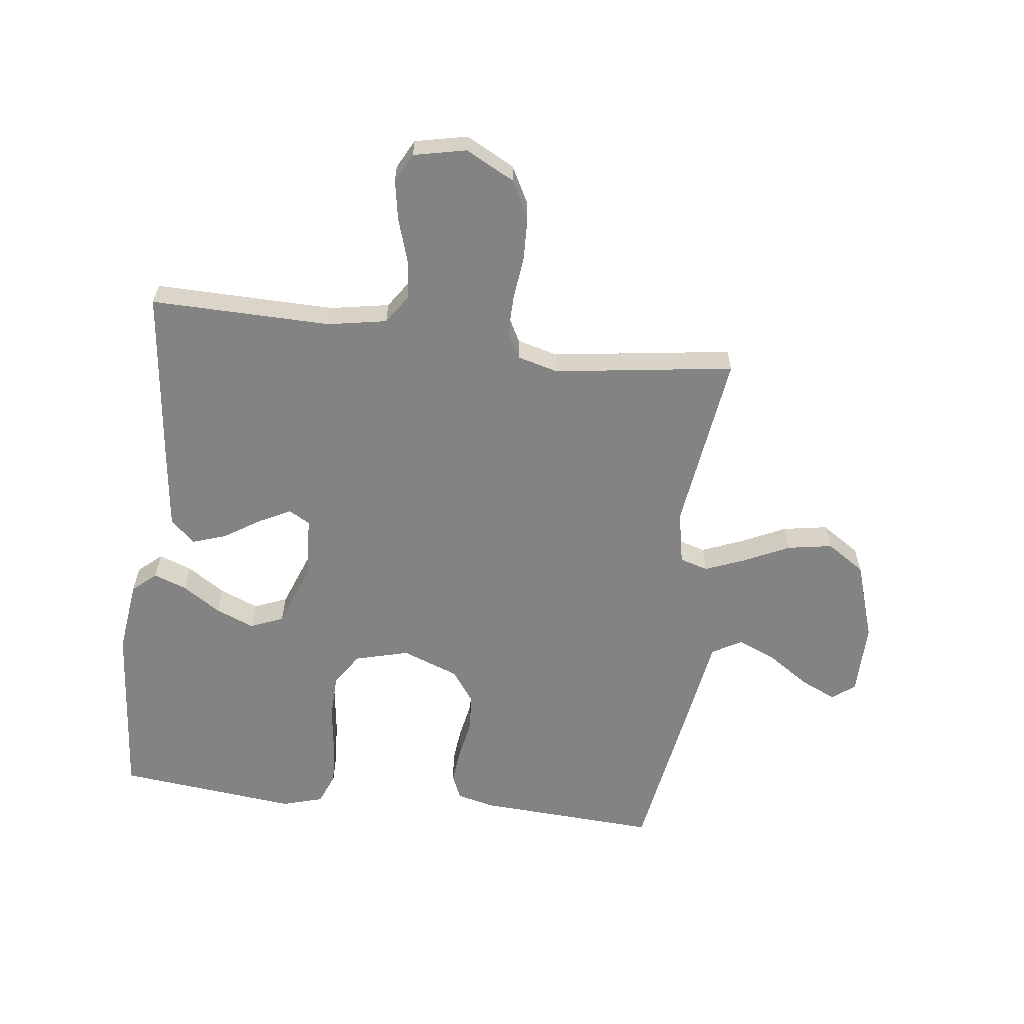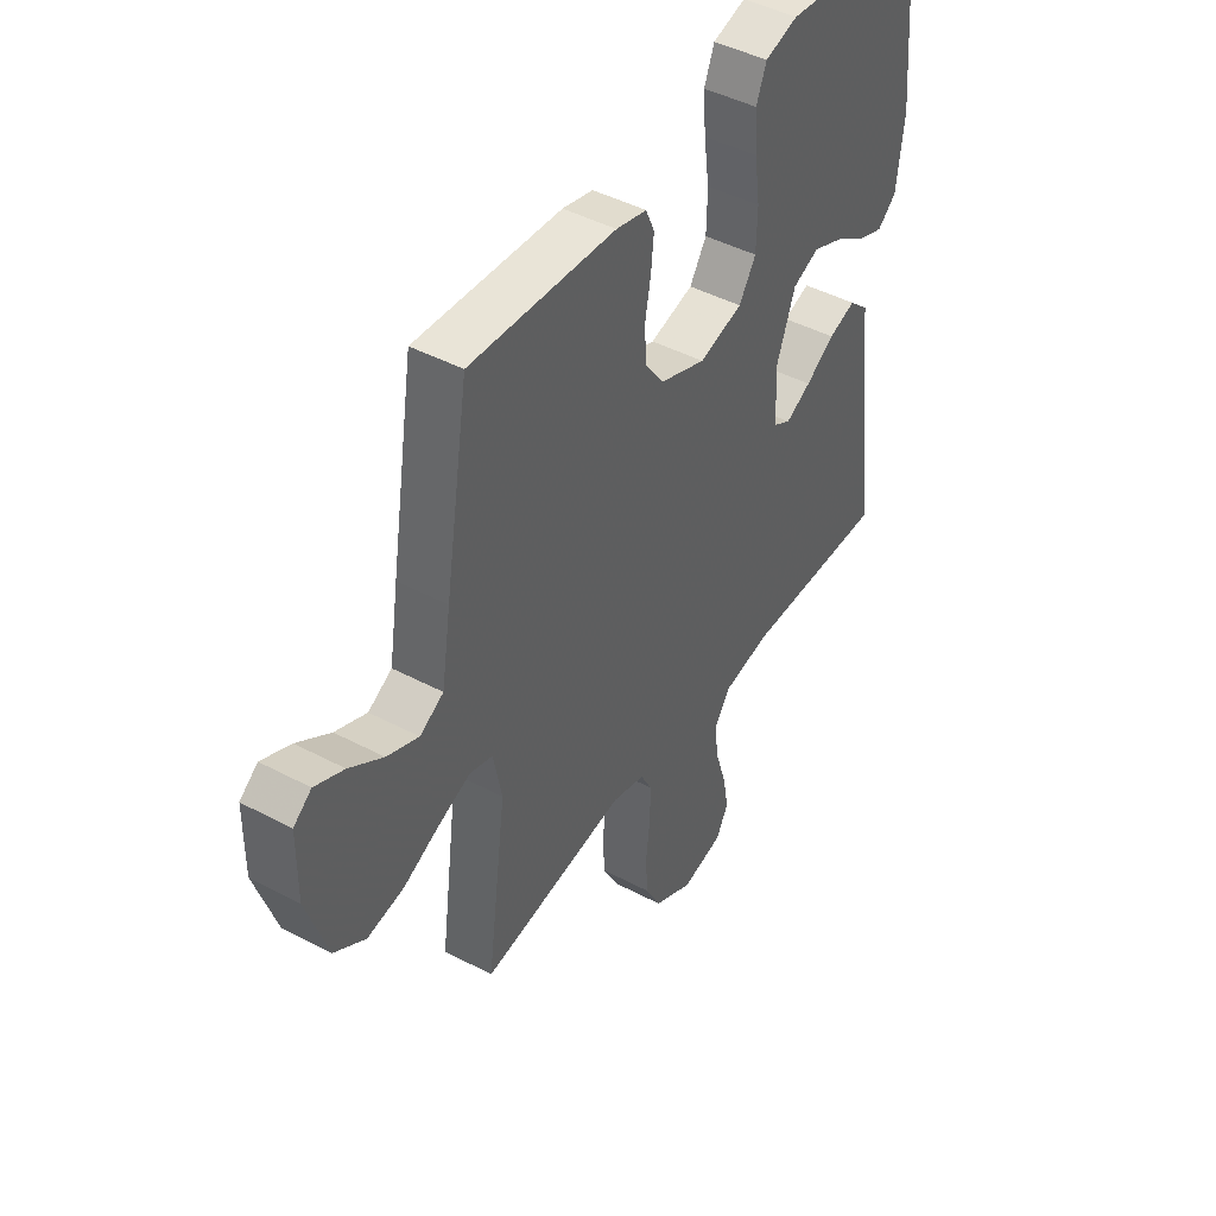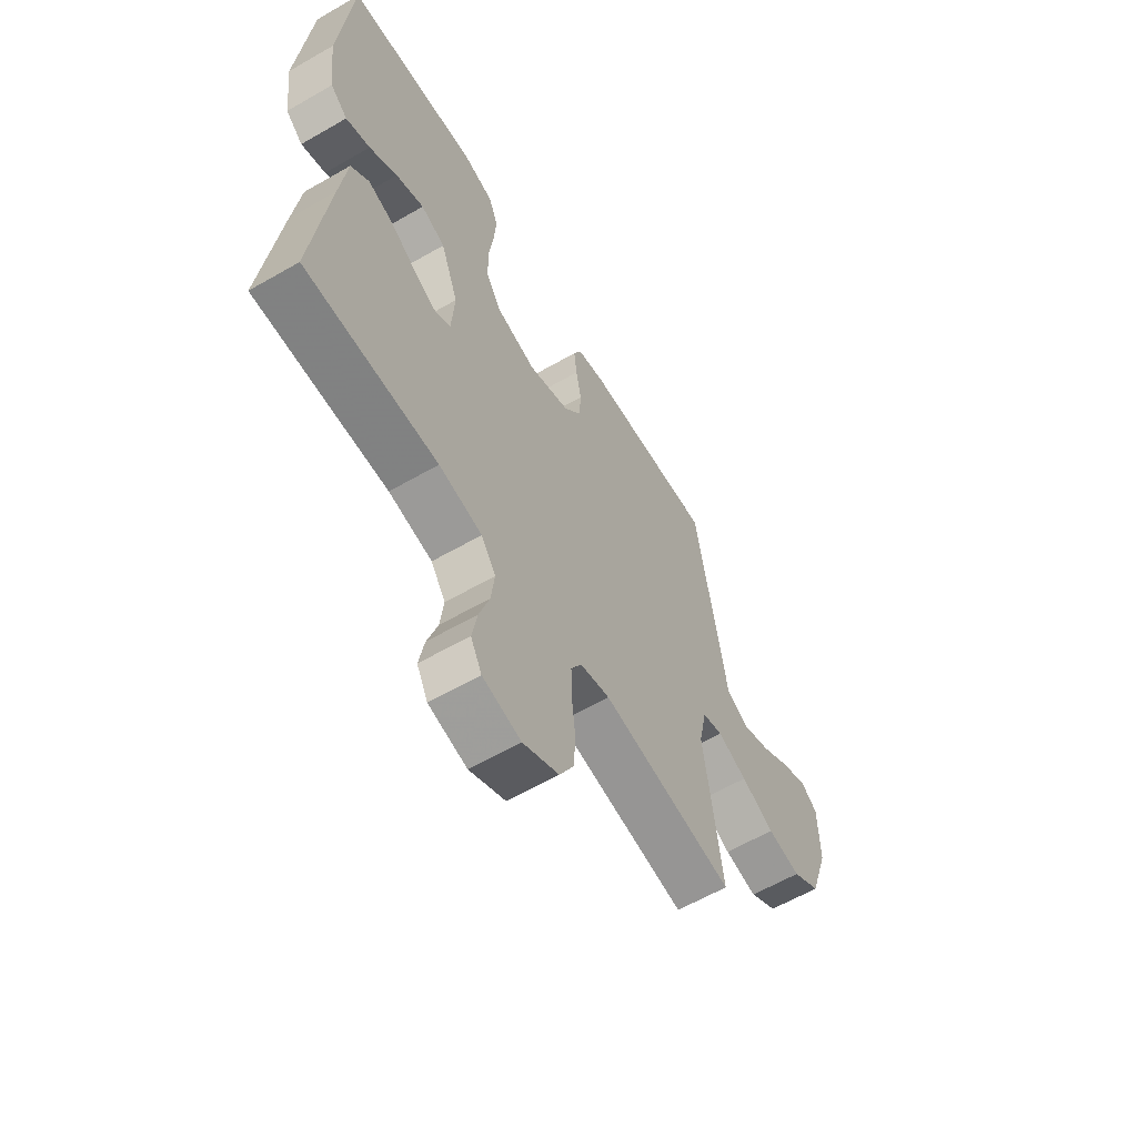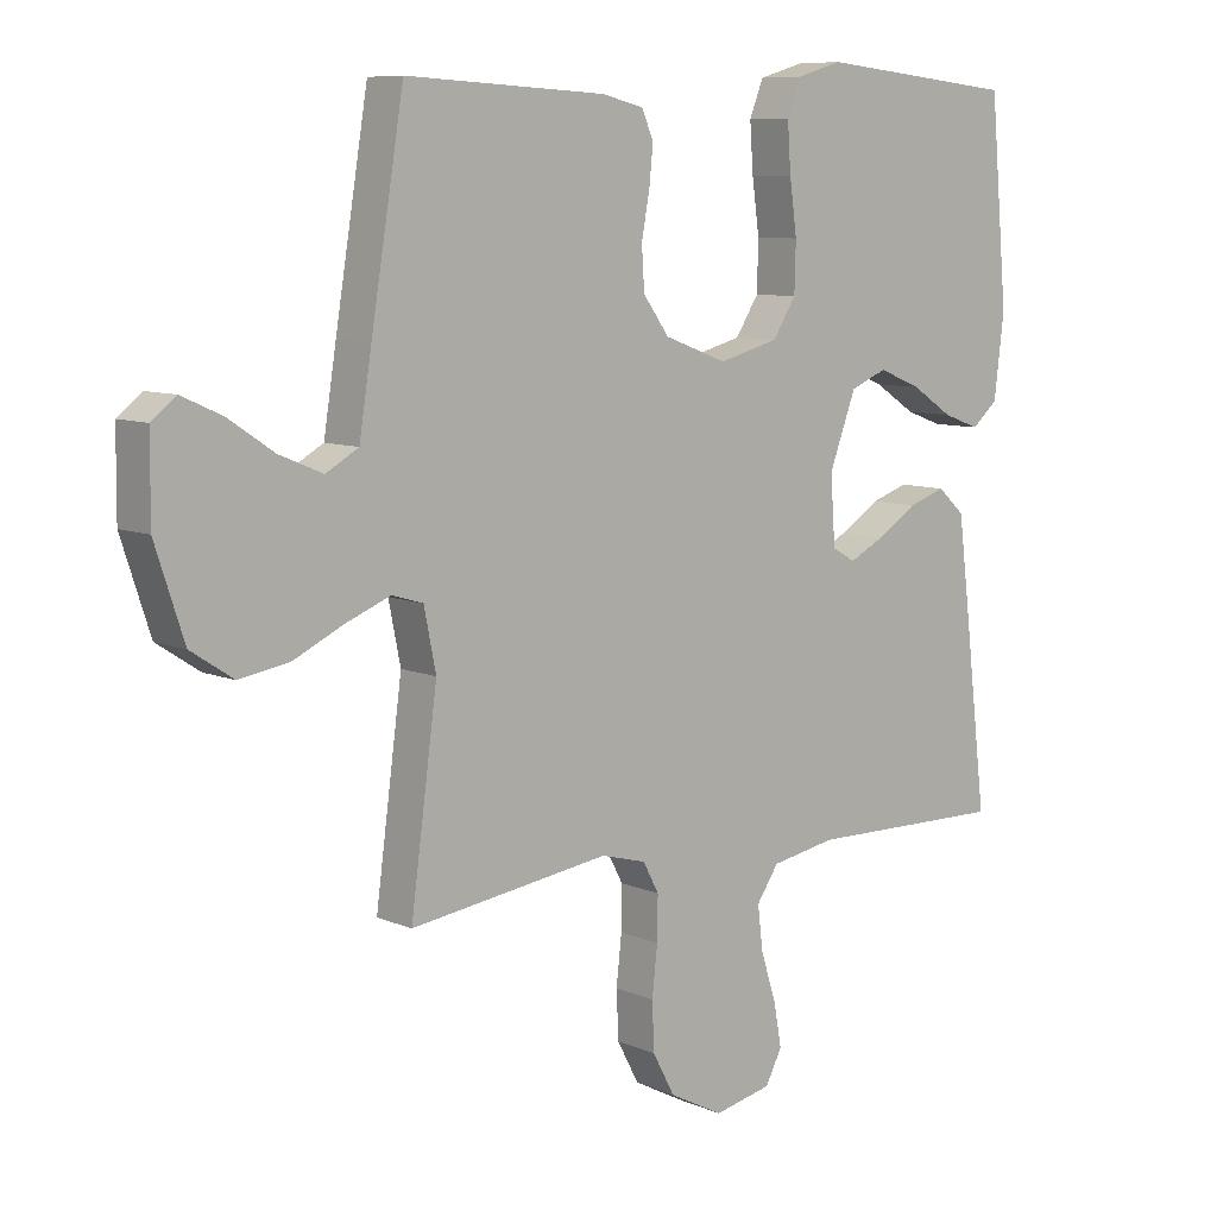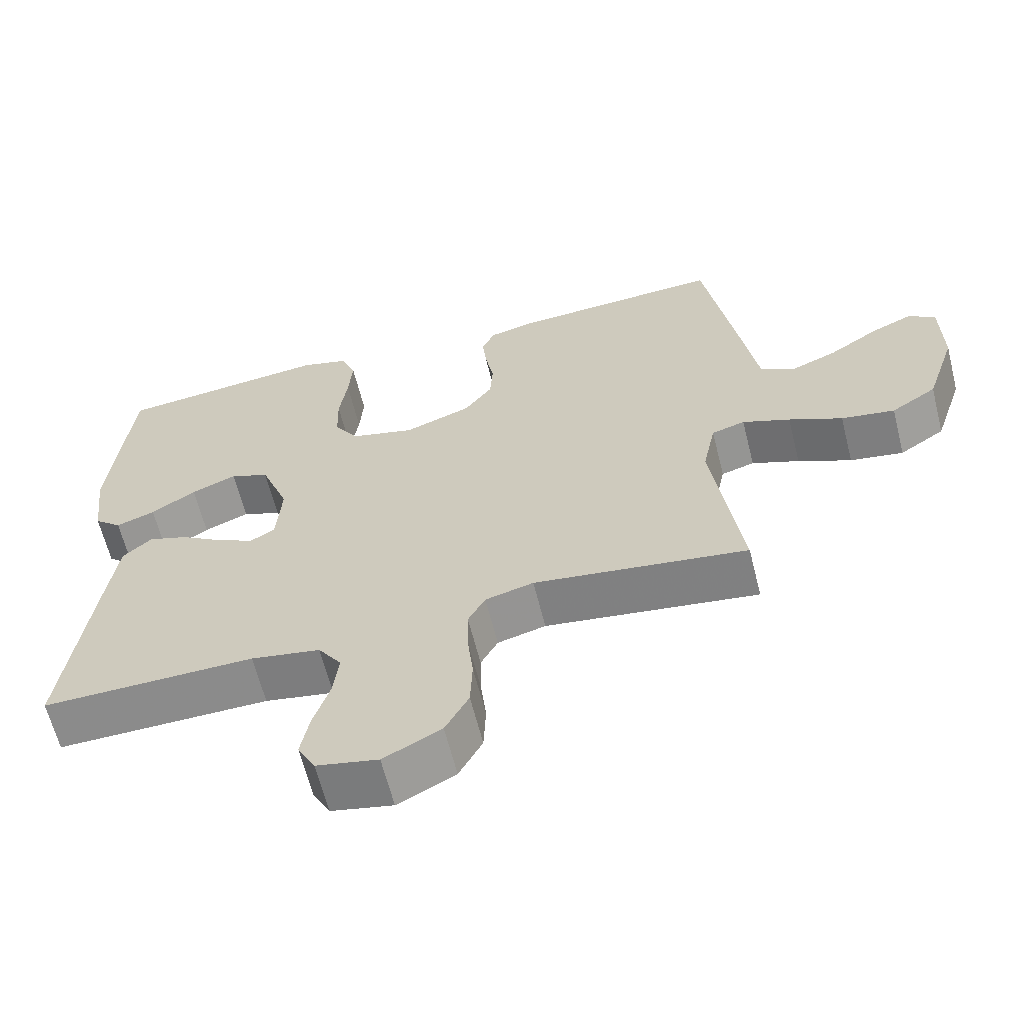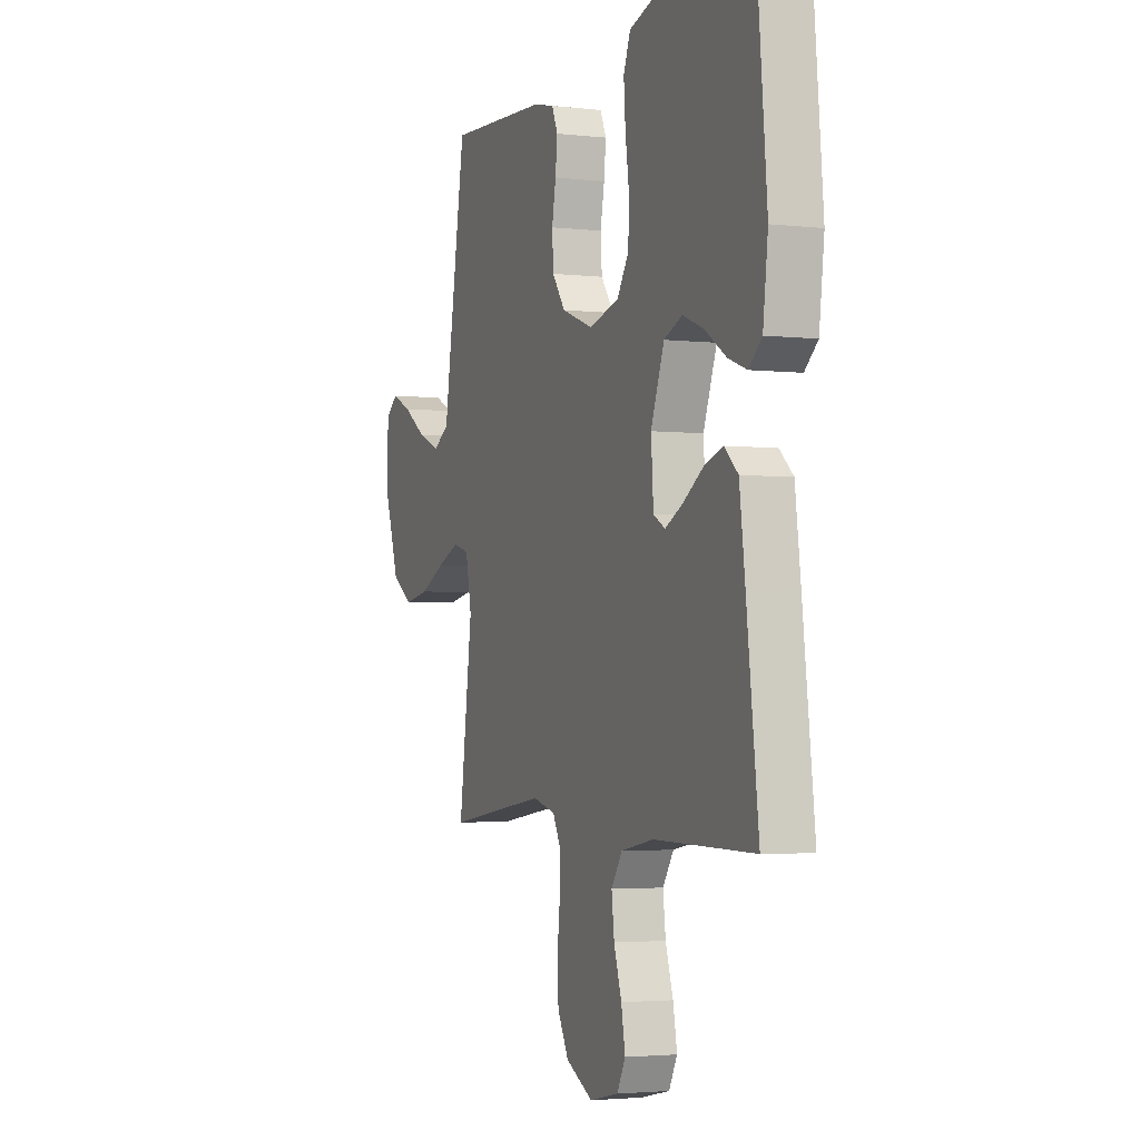
<metadata>
{"format":"obj","ext":"obj","renderer":"f3d","projection":"perspective","resolution":1024,"background":"white","views":[{"elev":-61.1,"azim":172.8,"up":"+Y"},{"elev":44.8,"azim":-58.4,"up":"+Z"},{"elev":-61.2,"azim":120.4,"up":"+Z"},{"elev":8.4,"azim":-40.7,"up":"+Z"},{"elev":-63.5,"azim":-165.9,"up":"+Z"},{"elev":-3.0,"azim":68.4,"up":"+Z"}]}
</metadata>
<code>
v 0.5 0.07 -0.5
v 0.2 0.07 -0.496
v 0.102 0.07 -0.514
v 0.069 0.07 -0.563
v 0.077 0.07 -0.629
v 0.1 0.07 -0.701
v 0.112 0.07 -0.767
v 0.087 0.07 -0.815
v 0 0.07 -0.834
v -0.081 0.07 -0.792
v -0.114 0.07 -0.73
v -0.117 0.07 -0.658
v -0.109 0.07 -0.585
v -0.108 0.07 -0.52
v -0.132 0.07 -0.475
v -0.2 0.07 -0.457
v -0.5 0.07 -0.5
v -0.46 0.07 -0.2
v -0.478 0.07 -0.111
v -0.525 0.07 -0.097
v -0.592 0.07 -0.124
v -0.667 0.07 -0.16
v -0.742 0.07 -0.173
v -0.806 0.07 -0.131
v -0.849 0.07 0
v -0.848 0.07 0.122
v -0.811 0.07 0.151
v -0.751 0.07 0.124
v -0.682 0.07 0.078
v -0.617 0.07 0.051
v -0.568 0.07 0.079
v -0.549 0.07 0.2
v -0.5 0.07 0.5
v -0.2 0.07 0.484
v -0.137 0.07 0.469
v -0.119 0.07 0.428
v -0.125 0.07 0.37
v -0.137 0.07 0.305
v -0.133 0.07 0.242
v -0.094 0.07 0.188
v 0 0.07 0.153
v 0.09 0.07 0.177
v 0.125 0.07 0.232
v 0.127 0.07 0.306
v 0.116 0.07 0.386
v 0.111 0.07 0.458
v 0.132 0.07 0.511
v 0.2 0.07 0.531
v 0.5 0.07 0.5
v 0.527 0.07 0.2
v 0.512 0.07 0.077
v 0.473 0.07 0.043
v 0.418 0.07 0.063
v 0.355 0.07 0.104
v 0.291 0.07 0.13
v 0.236 0.07 0.107
v 0.196 0.07 0
v 0.203 0.07 -0.102
v 0.238 0.07 -0.122
v 0.291 0.07 -0.095
v 0.351 0.07 -0.056
v 0.407 0.07 -0.037
v 0.448 0.07 -0.074
v 0.464 0.07 -0.2
v 0.5 0 -0.5
v 0.2 0 -0.496
v 0.102 0 -0.514
v 0.069 0 -0.563
v 0.077 0 -0.629
v 0.1 0 -0.701
v 0.112 0 -0.767
v 0.087 0 -0.815
v 0 0 -0.834
v -0.081 0 -0.792
v -0.114 0 -0.73
v -0.117 0 -0.658
v -0.109 0 -0.585
v -0.108 0 -0.52
v -0.132 0 -0.475
v -0.2 0 -0.457
v -0.5 0 -0.5
v -0.46 0 -0.2
v -0.478 0 -0.111
v -0.525 0 -0.097
v -0.592 0 -0.124
v -0.667 0 -0.16
v -0.742 0 -0.173
v -0.806 0 -0.131
v -0.849 0 0
v -0.848 0 0.122
v -0.811 0 0.151
v -0.751 0 0.124
v -0.682 0 0.078
v -0.617 0 0.051
v -0.568 0 0.079
v -0.549 0 0.2
v -0.5 0 0.5
v -0.2 0 0.484
v -0.137 0 0.469
v -0.119 0 0.428
v -0.125 0 0.37
v -0.137 0 0.305
v -0.133 0 0.242
v -0.094 0 0.188
v 0 0 0.153
v 0.09 0 0.177
v 0.125 0 0.232
v 0.127 0 0.306
v 0.116 0 0.386
v 0.111 0 0.458
v 0.132 0 0.511
v 0.2 0 0.531
v 0.5 0 0.5
v 0.527 0 0.2
v 0.512 0 0.077
v 0.473 0 0.043
v 0.418 0 0.063
v 0.355 0 0.104
v 0.291 0 0.13
v 0.236 0 0.107
v 0.196 0 0
v 0.203 0 -0.102
v 0.238 0 -0.122
v 0.291 0 -0.095
v 0.351 0 -0.056
v 0.407 0 -0.037
v 0.448 0 -0.074
v 0.464 0 -0.2
f 63 64 1 2
f 60 61 62 63
f 59 60 63 2
f 58 59 2 3
f 57 58 3 4
f 51 52 53 54
f 51 54 55
f 50 51 55
f 49 50 55
f 48 49 55 56
f 44 45 46 47
f 44 47 48 56
f 35 36 37 38
f 33 34 35 38
f 31 32 33 38
f 30 31 38 39
f 26 27 28 29
f 26 29 30
f 25 26 30
f 24 25 30
f 21 22 23 24
f 20 21 24 30
f 19 20 30 39
f 16 17 18
f 15 16 18 19
f 10 11 12 13
f 10 13 14
f 9 10 14
f 8 9 14
f 5 6 7 8
f 4 5 8 14
f 57 4 14 15
f 43 44 56 57
f 42 43 57 15
f 15 19 39 40
f 15 40 41
f 15 41 42
f 66 65 128 127
f 127 126 125 124
f 66 127 124 123
f 67 66 123 122
f 68 67 122 121
f 118 117 116 115
f 119 118 115
f 119 115 114
f 119 114 113
f 120 119 113 112
f 111 110 109 108
f 120 112 111 108
f 102 101 100 99
f 102 99 98 97
f 102 97 96 95
f 103 102 95 94
f 93 92 91 90
f 94 93 90
f 94 90 89
f 94 89 88
f 88 87 86 85
f 94 88 85 84
f 103 94 84 83
f 82 81 80
f 83 82 80 79
f 77 76 75 74
f 78 77 74
f 78 74 73
f 78 73 72
f 72 71 70 69
f 78 72 69 68
f 79 78 68 121
f 121 120 108 107
f 79 121 107 106
f 104 103 83 79
f 105 104 79
f 106 105 79
f 1 65 66 2
f 2 66 67 3
f 3 67 68 4
f 4 68 69 5
f 5 69 70 6
f 6 70 71 7
f 7 71 72 8
f 8 72 73 9
f 9 73 74 10
f 10 74 75 11
f 11 75 76 12
f 12 76 77 13
f 13 77 78 14
f 14 78 79 15
f 15 79 80 16
f 16 80 81 17
f 17 81 82 18
f 18 82 83 19
f 19 83 84 20
f 20 84 85 21
f 21 85 86 22
f 22 86 87 23
f 23 87 88 24
f 24 88 89 25
f 25 89 90 26
f 26 90 91 27
f 27 91 92 28
f 28 92 93 29
f 29 93 94 30
f 30 94 95 31
f 31 95 96 32
f 32 96 97 33
f 33 97 98 34
f 34 98 99 35
f 35 99 100 36
f 36 100 101 37
f 37 101 102 38
f 38 102 103 39
f 39 103 104 40
f 40 104 105 41
f 41 105 106 42
f 42 106 107 43
f 43 107 108 44
f 44 108 109 45
f 45 109 110 46
f 46 110 111 47
f 47 111 112 48
f 48 112 113 49
f 49 113 114 50
f 50 114 115 51
f 51 115 116 52
f 52 116 117 53
f 53 117 118 54
f 54 118 119 55
f 55 119 120 56
f 56 120 121 57
f 57 121 122 58
f 58 122 123 59
f 59 123 124 60
f 60 124 125 61
f 61 125 126 62
f 62 126 127 63
f 63 127 128 64
f 64 128 65 1

</code>
